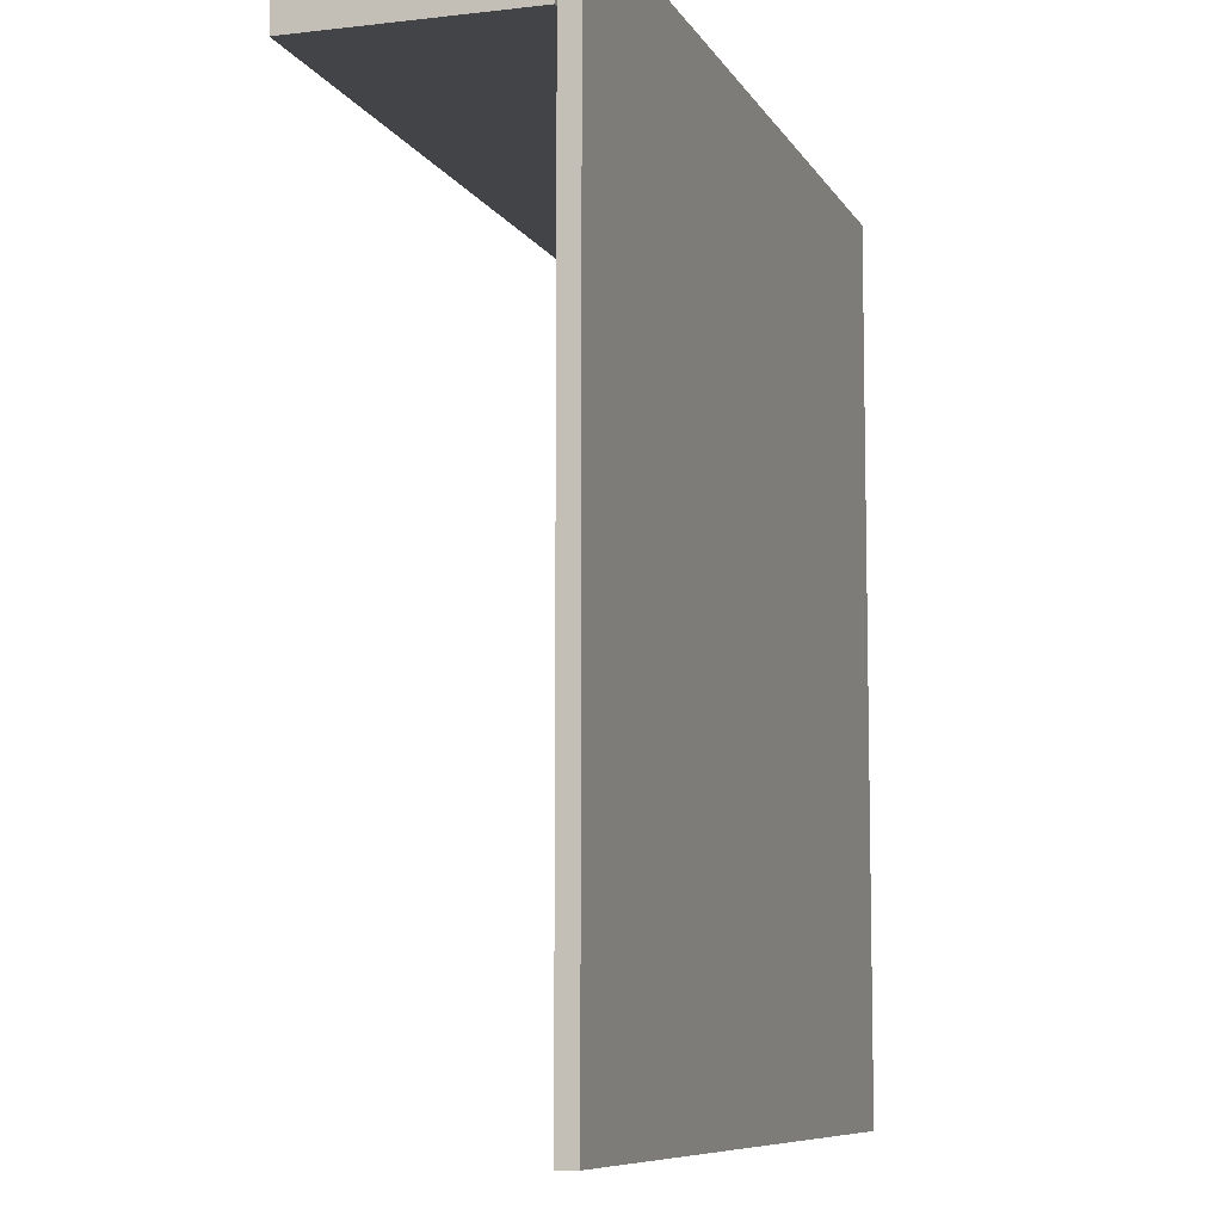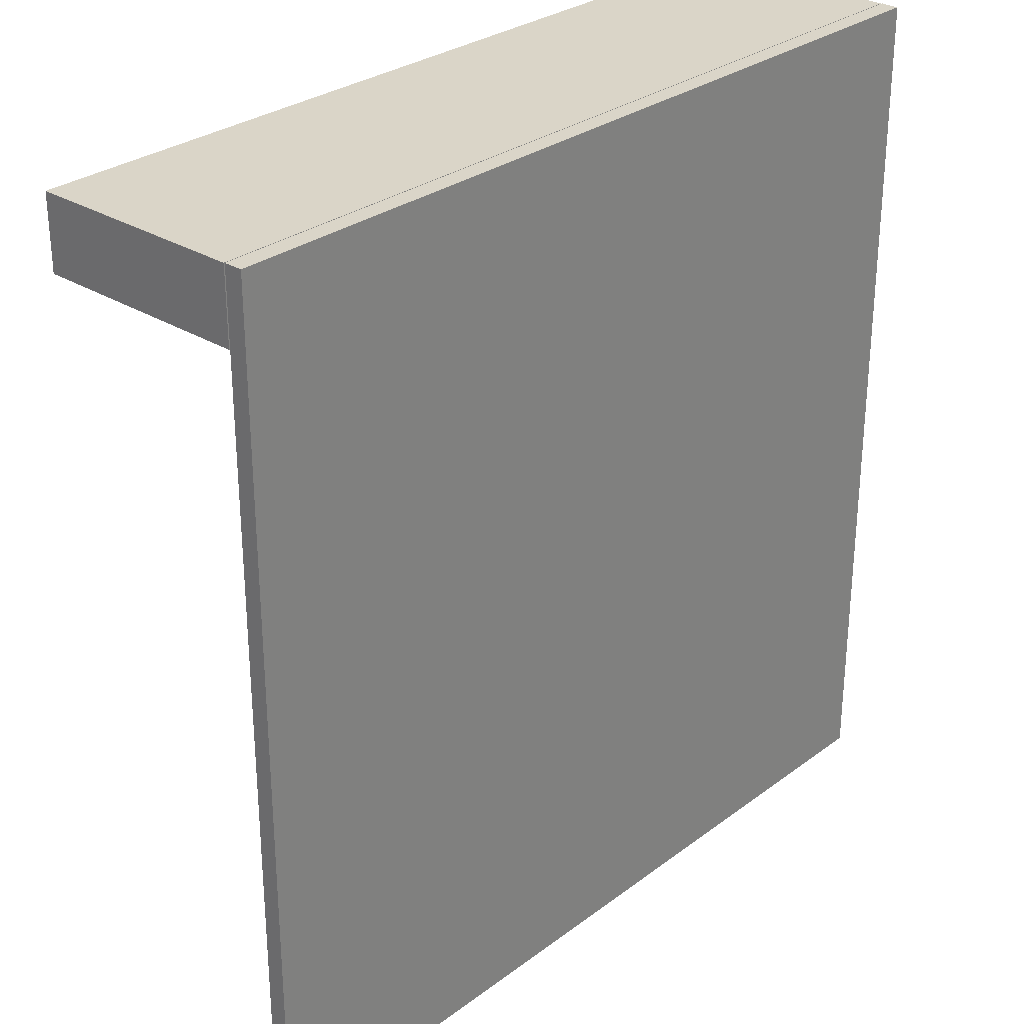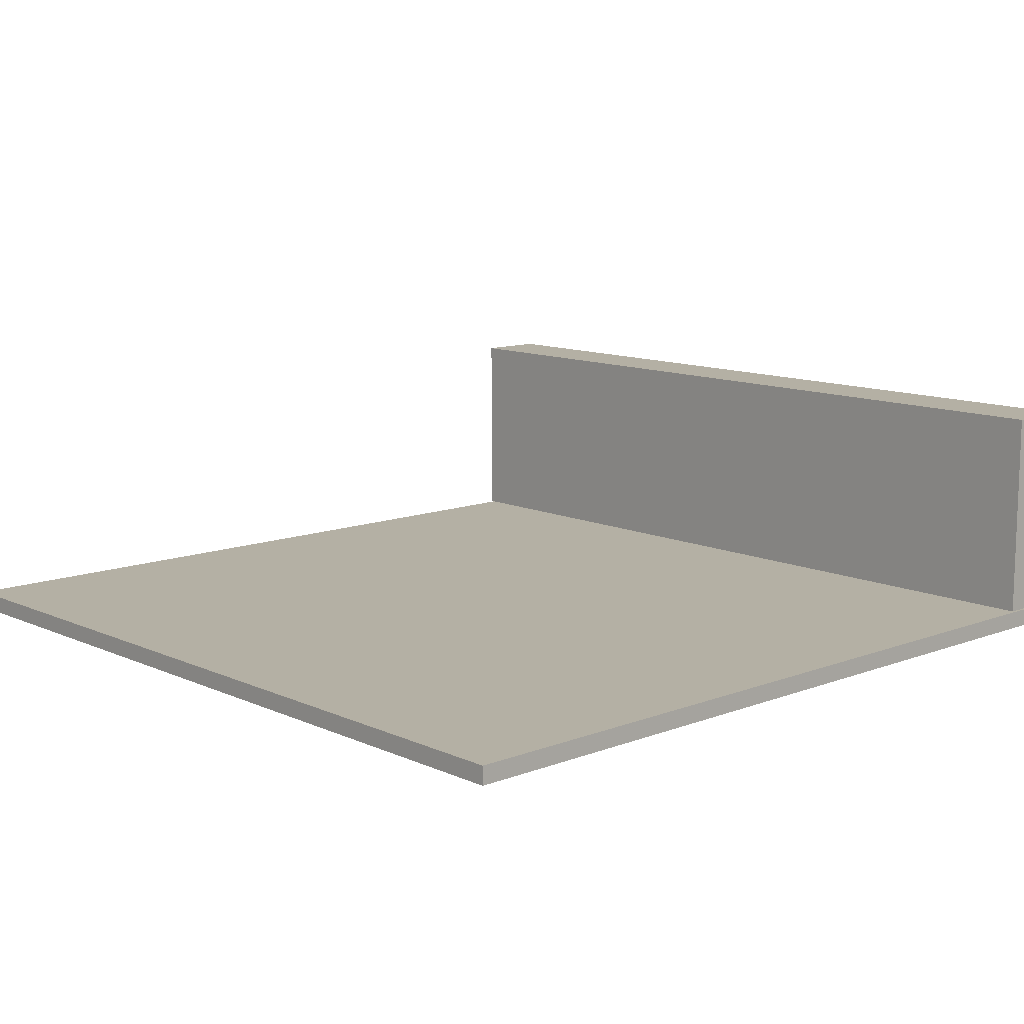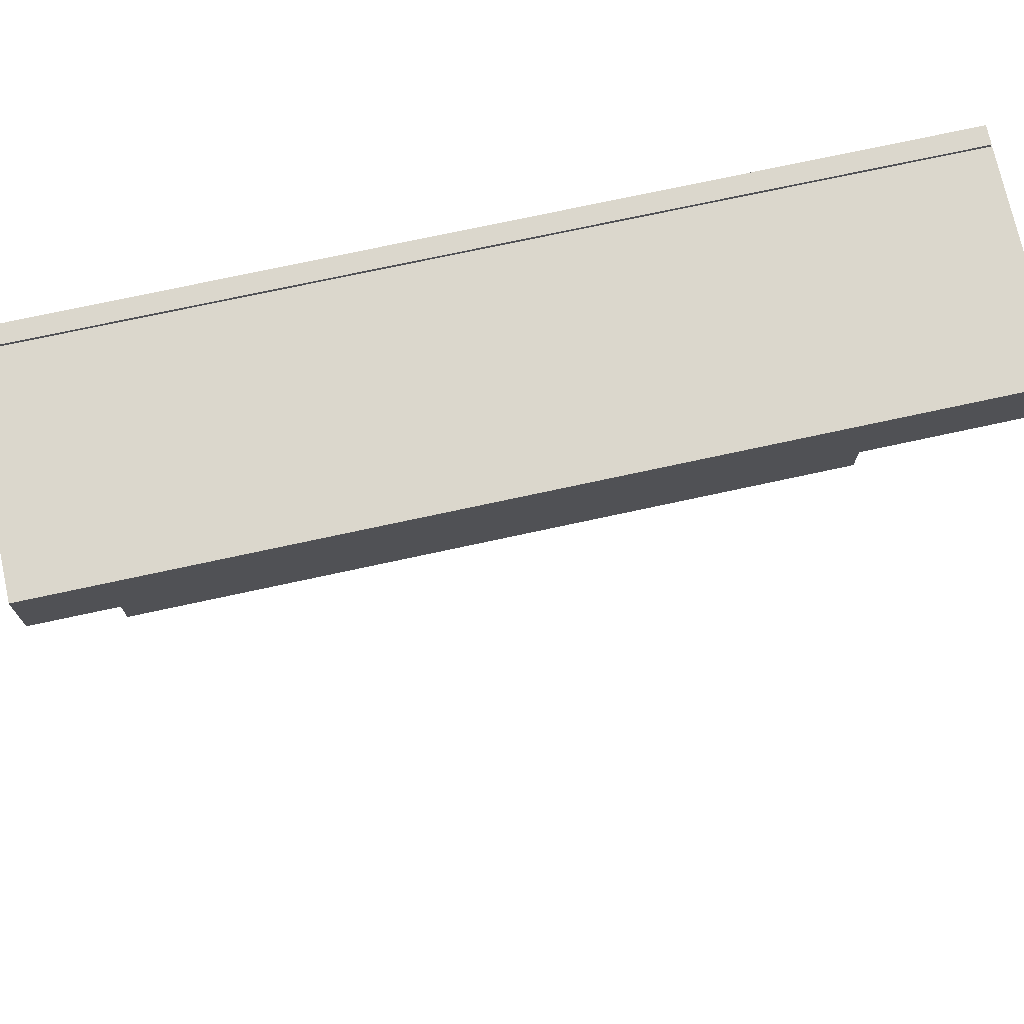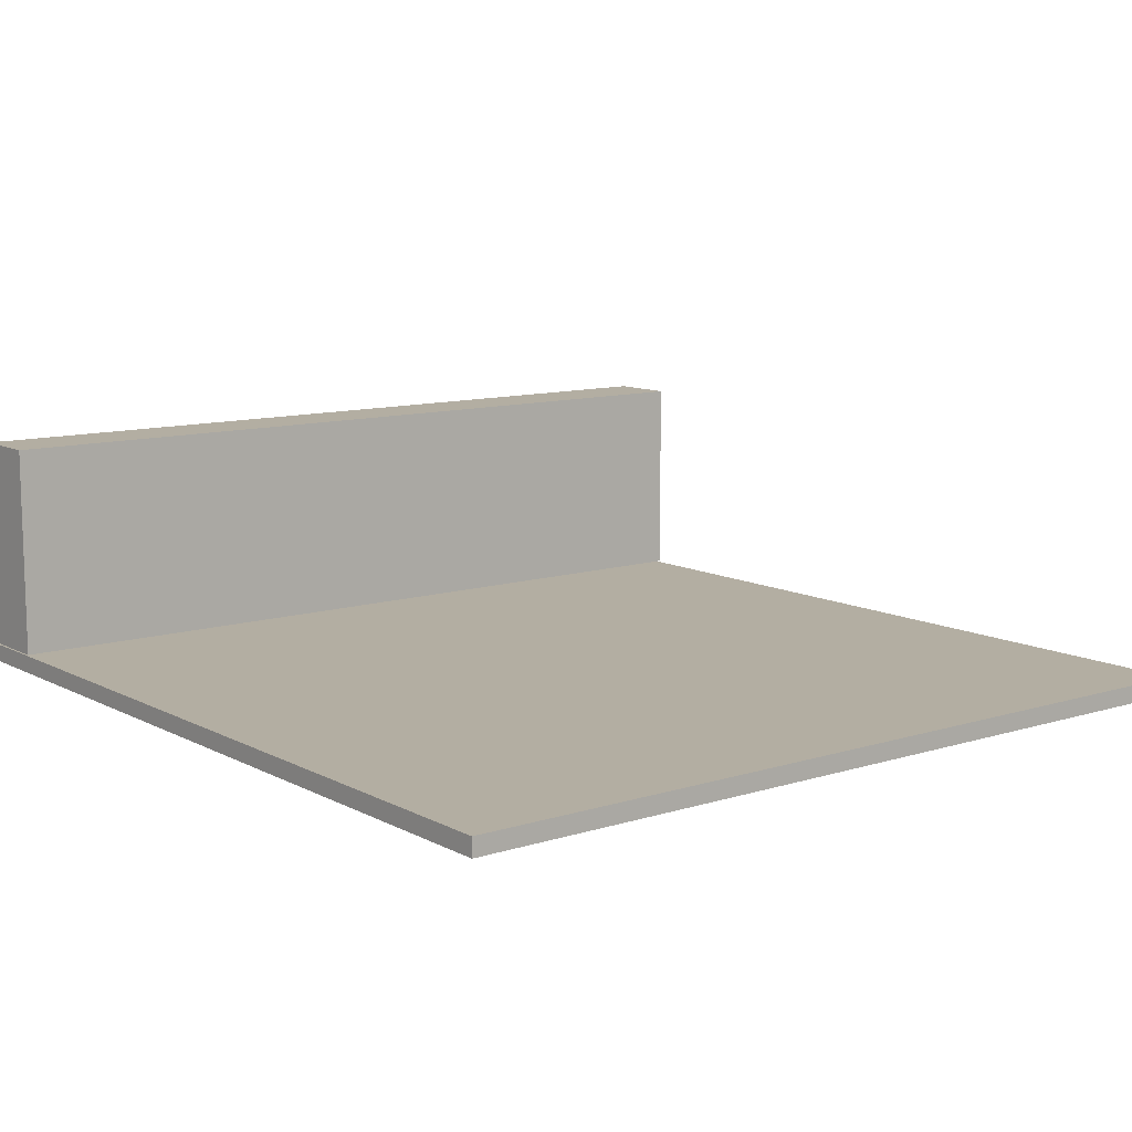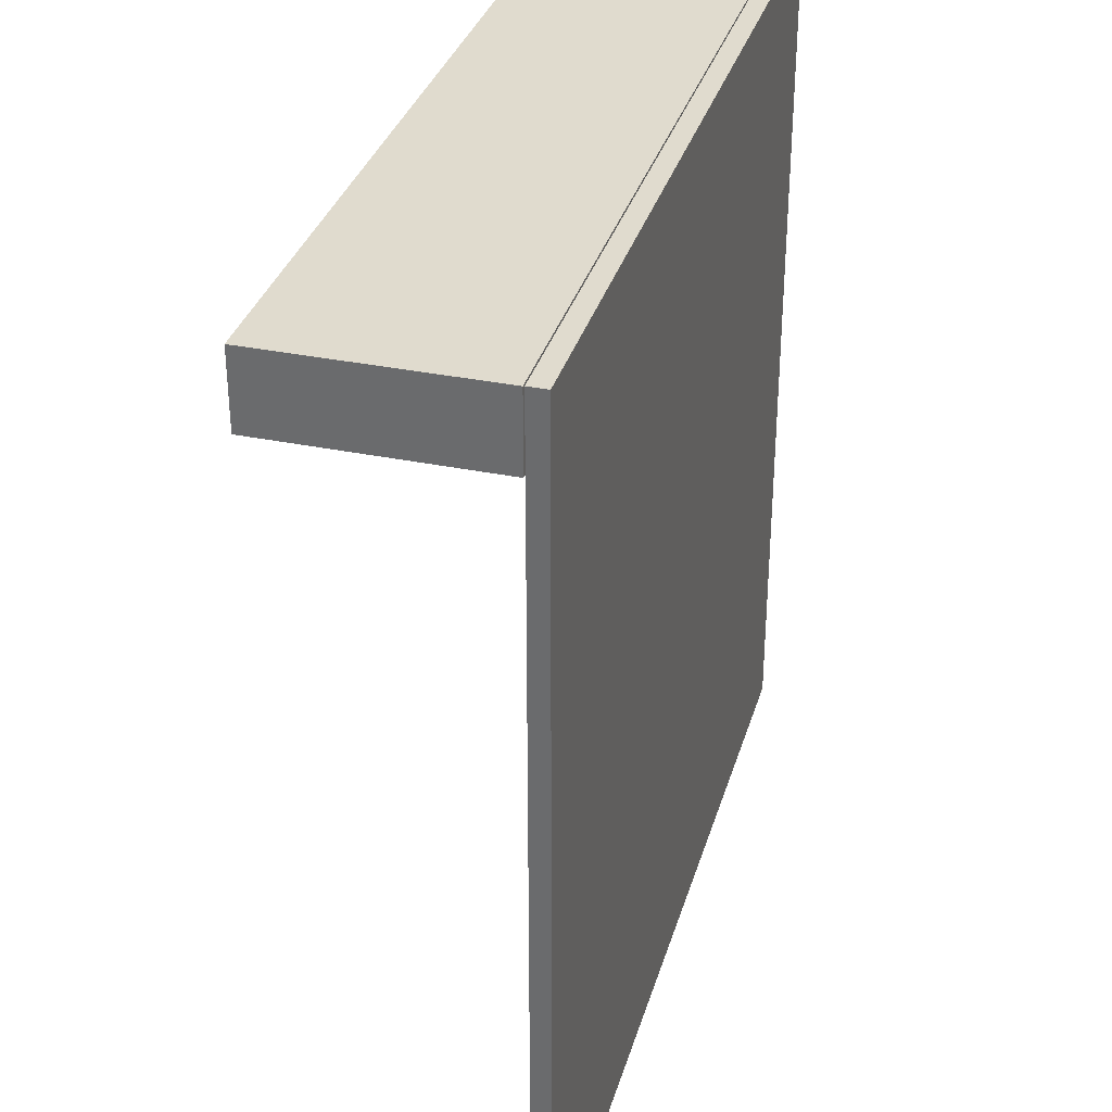
<metadata>
{"format":"obj","ext":"obj","renderer":"f3d","projection":"perspective","resolution":1024,"background":"white","views":[{"elev":-8.3,"azim":-72.2,"up":"+Z"},{"elev":29.3,"azim":-47.6,"up":"+Z"},{"elev":11.5,"azim":-132.7,"up":"+Y"},{"elev":73.1,"azim":167.7,"up":"+Z"},{"elev":10.8,"azim":142.0,"up":"+Y"},{"elev":33.7,"azim":-74.3,"up":"+Z"}]}
</metadata>
<code>
o Cube.002
v 1.998 0.9955 1.663
v -1.99 0.9955 1.663
v -1.99 0.9955 2
v 1.998 0.9955 2
v 1.998 -0.000584 2
v -1.99 -0.000586 2
v -1.99 -0.000586 1.663
v 1.998 -0.000584 1.663
f 1 2 3 4
f 5 4 3 6
f 6 3 2 7
f 7 8 5 6
f 8 1 4 5
f 7 2 1 8
o Plane.002
v -1.99 -0.006751 2.002
v -1.99 -0.006751 -1.997
v 1.998 -0.006751 -1.998
v 1.998 -0.006751 2.002
v -1.99 -0.09101 2.002
v 1.998 -0.09101 2.002
v 1.998 -0.09101 -1.998
v -1.99 -0.09101 -1.997
f 9 10 11 12
f 13 14 15 16
f 11 10 16 15
f 9 12 14 13
f 12 11 15 14
f 10 9 13 16

</code>
